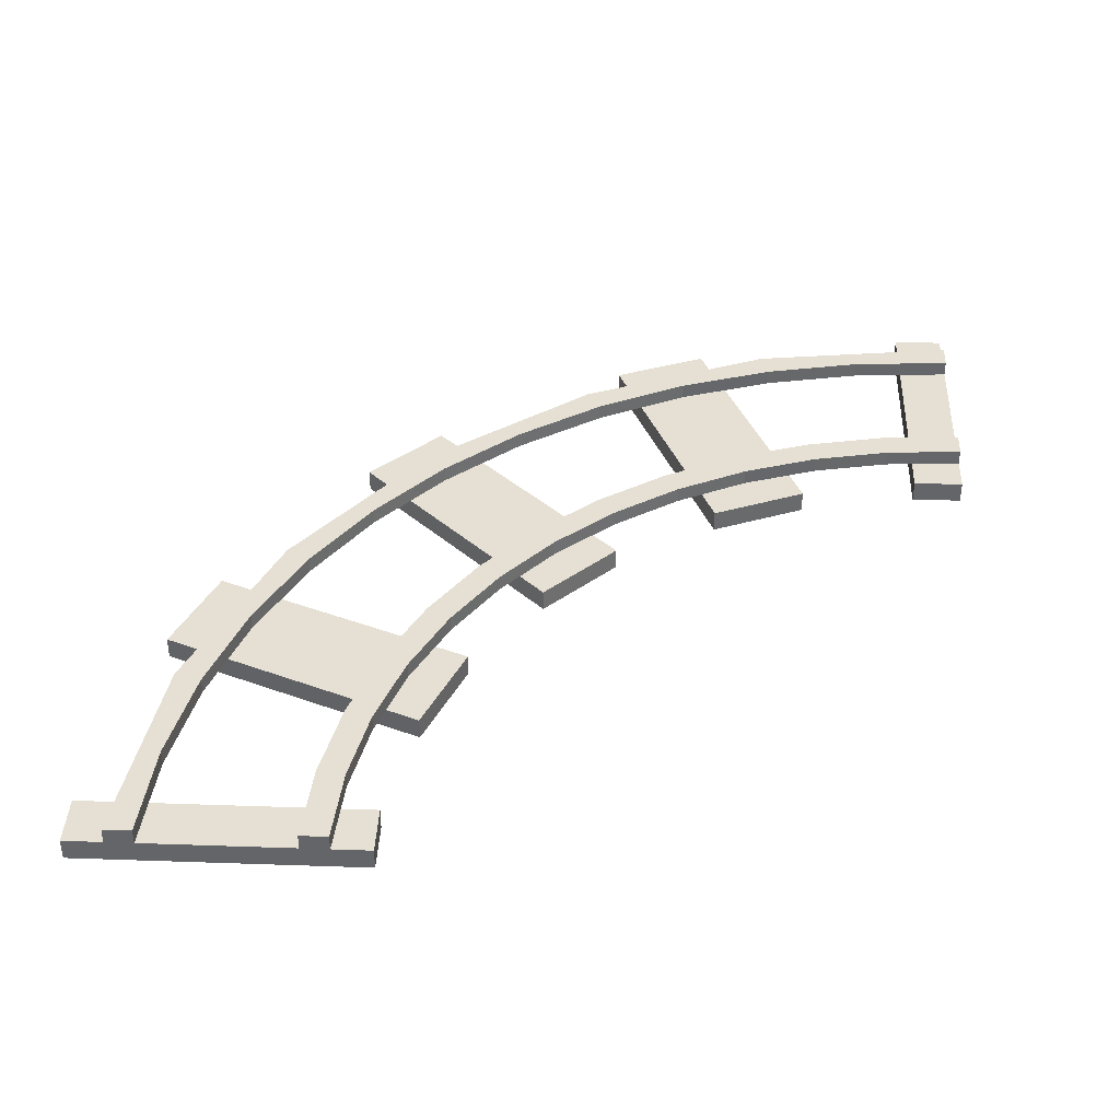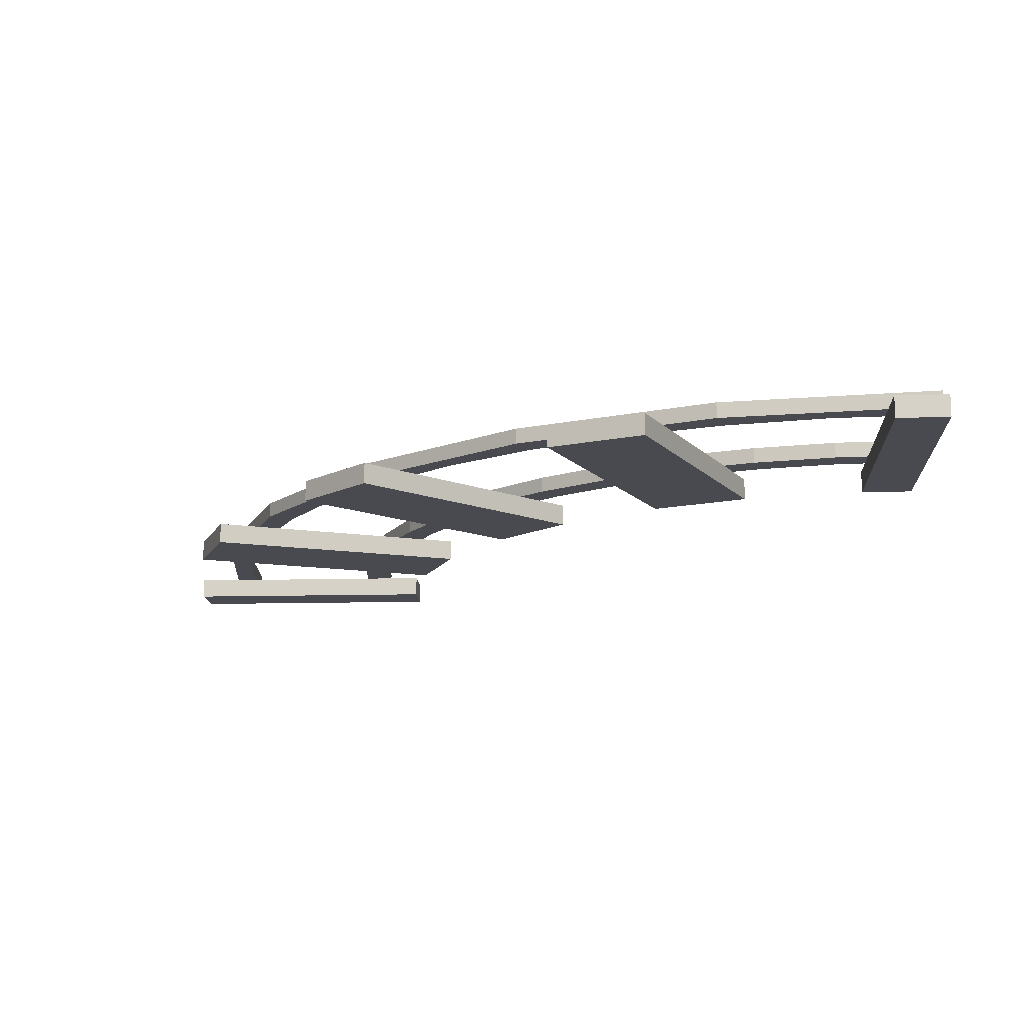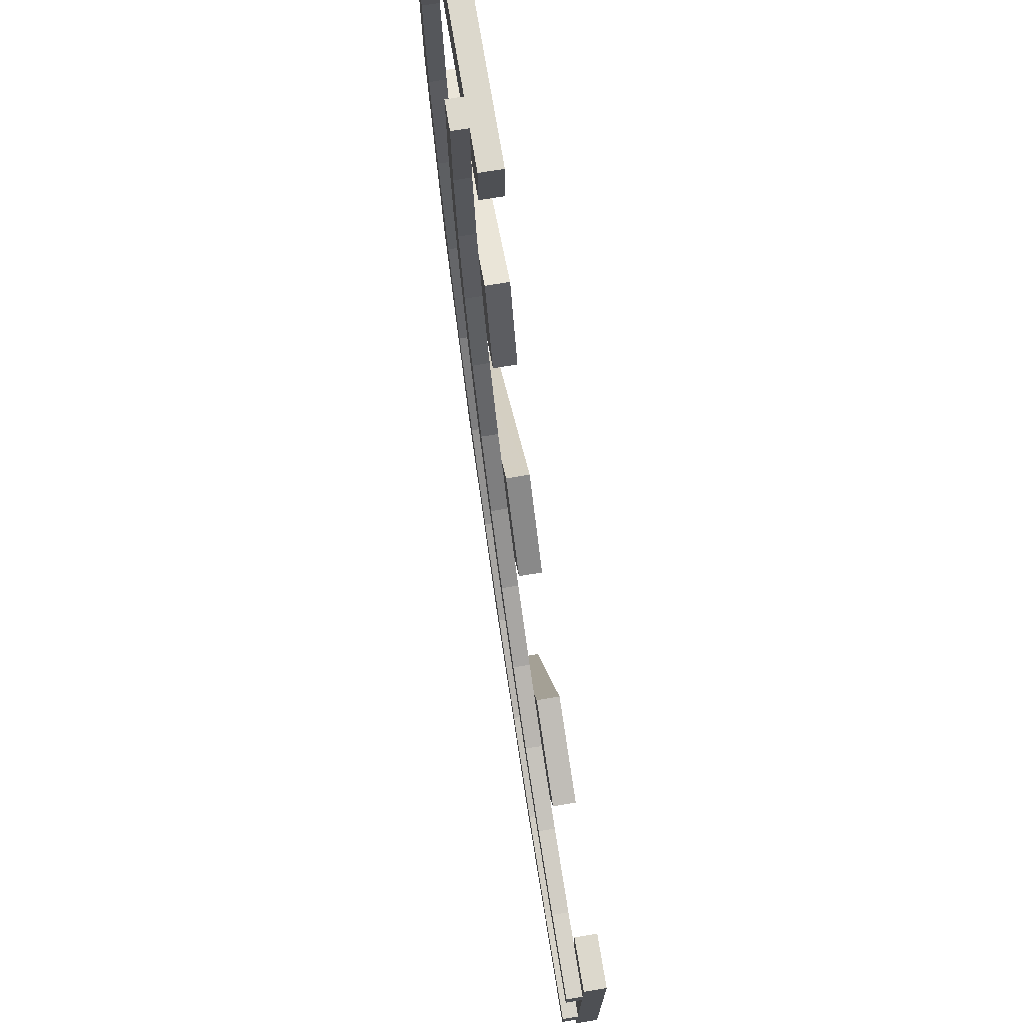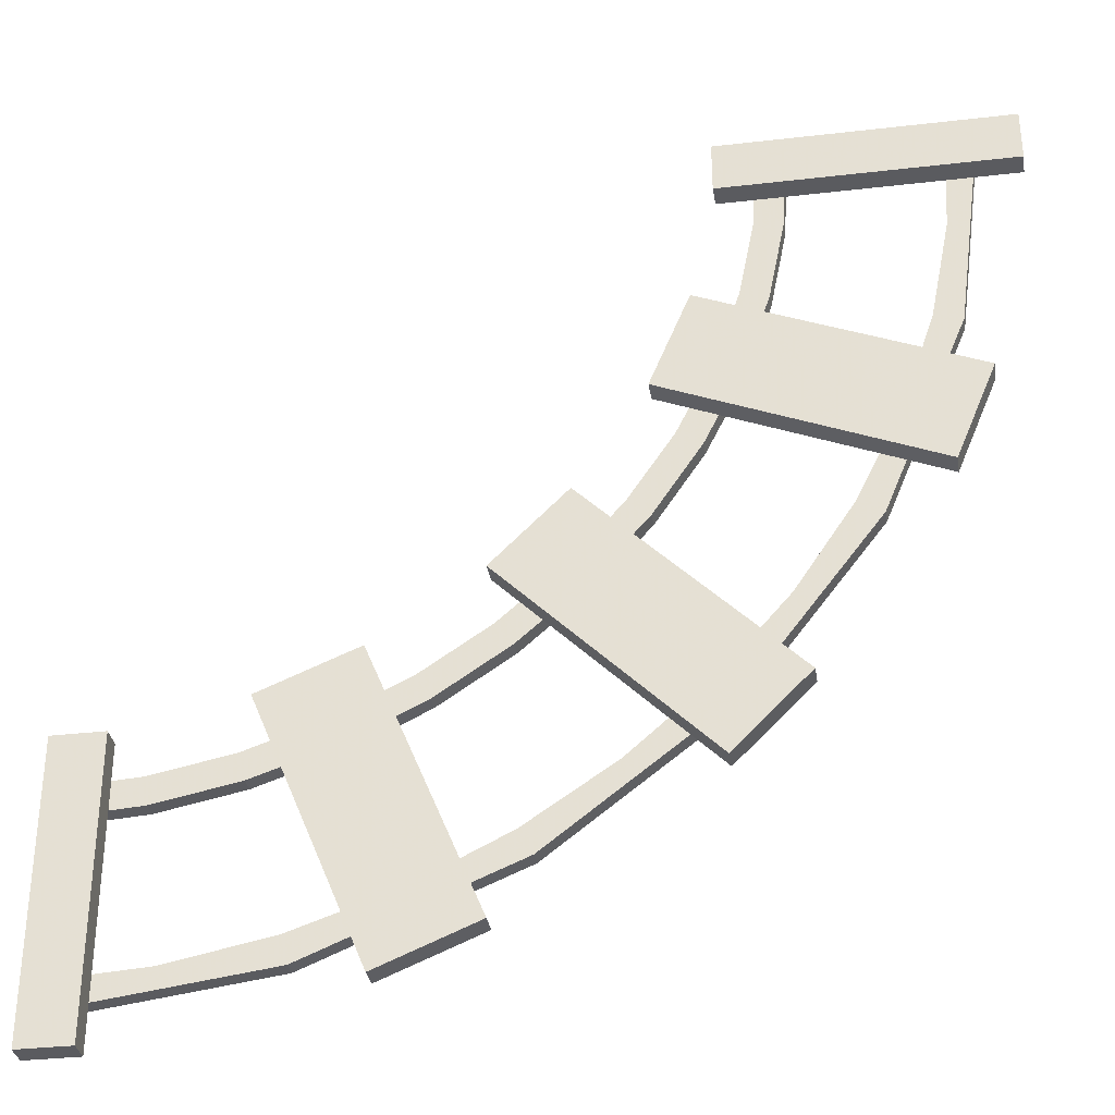
<metadata>
{"format":"obj","ext":"obj","renderer":"f3d","projection":"perspective","resolution":1024,"background":"white","views":[{"elev":38.2,"azim":-87.5,"up":"+Y"},{"elev":-13.5,"azim":-176.8,"up":"+Y"},{"elev":72.7,"azim":-99.4,"up":"+Z"},{"elev":-33.5,"azim":9.0,"up":"+Z"}]}
</metadata>
<code>
v 0.05983 0.02535 0.2871
v 0.05983 0.02535 0.3287
v 0 0.02535 0.2831
v 0 0.02535 0.3287
v 0.05983 0.02535 0.04556
v 0.05983 0 0.04556
v 0.05983 0.02535 0.05343
v 0.05983 0 0.07813
v 0.05983 0.02535 0.07813
v 0.05983 0.02535 0.08205
v 0.05983 0 0.2506
v 0.05983 0.02535 0.2506
v 0.05983 0.02535 0.2545
v 0.05983 0 0.2831
v 0.05983 0.02535 0.2831
v 0.05983 0 0.3287
v 0.05983 0 0
v 0.05983 0.02535 0
v 0 0.02535 0.2506
v 0 0.02535 0.07813
v 0.4066 0.02535 0.1748
v 0.3406 0.02535 0.3341
v 0.3528 0.02535 0.1483
v 0.296 0.02535 0.129
v 0.2868 0.02535 0.3076
v 0.23 0.02535 0.2883
v 0.5973 0 0.6878
v 0.5973 0.02535 0.6878
v 0.6431 0 0.7984
v 0.6431 0.02535 0.7984
v 0.901 0.02535 0.562
v 0.901 0 0.562
v 0.9468 0.02535 0.6726
v 0.9468 0 0.6726
v 0.871 0.02535 0.704
v 0.7117 0.02535 0.77
v 0.8517 0.02535 0.6472
v 0.8252 0.02535 0.5934
v 0.6924 0.02535 0.7132
v 0.6659 0.02535 0.6594
v 0.8971 0.02535 0.6932
v 0.6816 0.02535 0.7824
v 0.6648 0 0.2506
v 0.7494 0 0.3352
v 0.6648 0.02535 0.2506
v 0.7494 0.02535 0.3352
v 0.7116 0.02535 0.373
v 0.6749 0.02535 0.3251
v 0.627 0.02535 0.2884
v 0.4324 0 0.483
v 0.6068 0.02535 0.3086
v 0.4849 0.02535 0.4305
v 0.4618 0.02535 0.4536
v 0.4324 0.02535 0.483
v 0.5464 0.02535 0.5382
v 0.517 0.02535 0.5676
v 0.5069 0.02535 0.4931
v 0.3274 0 0.05322
v 0.438 0 0.09902
v 0.3274 0.02535 0.05322
v 0.438 0.02535 0.09902
v 0.517 0 0.5676
v 0.3122 0 0.4027
v 0.2016 0 0.3569
v 0.3122 0.02535 0.4027
v 0.2016 0.02535 0.3569
v 0.4174 0.02535 0.1487
v 0.3281 0.02535 0.3642
v 0.6914 0.02535 0.3932
v 0.5695 0.02535 0.5151
v 0.2743 0.02535 0.3377
v 0.2175 0.02535 0.3184
v 0.6519 0.02535 0.3481
v 0.5299 0.02535 0.4701
v 0.3069 0.02535 0.1029
v 0.6623 0.02535 0.7257
v 0.6358 0.02535 0.6719
v 0.8514 0.02535 0.5826
v 0.7169 0.02535 1
v 0.6713 0.02535 1
v 0.7129 0.02535 0.9402
v 0.6713 0.02535 0.9402
v 0.6713 0 0.9402
v 1 0 0.9402
v 1 0.02535 0.9402
v 0.9466 0.02535 0.9402
v 0.7455 0.02535 0.9402
v 0.918 0.02535 0.9402
v 1 0 1
v 0.6713 0 1
v 1 0.02535 1
v 0.9544 0.02535 1
v 0.9219 0.02535 1
v 0.7494 0.02535 1
v 0 0 0
v 0 0.02535 0
v 0 0 0.3287
v 0 0.02535 0.04556
v 0.649 0.02535 0.6253
v 0.5946 0.02535 0.5438
v 0.6208 0.02535 0.6416
v 0.5687 0.02535 0.5636
v 0.6924 0.02535 0.8145
v 0.7107 0.02535 0.9064
v 0.7239 0.02535 0.806
v 0.743 0.02535 0.9022
v 0.4562 0.02535 0.4054
v 0.4364 0.02535 0.4313
v 0.3747 0.02535 0.351
v 0.3584 0.02535 0.3792
v 0.194 0.02535 0.2761
v 0.1855 0.02535 0.3076
v 0.09782 0.02535 0.257
v 0.09357 0.02535 0.2893
v 0.9219 0.02535 0.753
v 0.914 0.02535 0.8797
v 0.8905 0.02535 0.7614
v 0.8266 0.02535 0.5228
v 0.7984 0.02535 0.5391
v 0.7314 0.02535 0.4388
v 0.4772 0.02535 0.1734
v 0.5612 0.02535 0.2686
v 0.4609 0.02535 0.2016
v 0.247 0.02535 0.07808
v 0.2386 0.02535 0.1095
v 0.1203 0.02535 0.08602
v 0.8905 0.0436 0.7614
v 0.914 0.0436 0.8797
v 0.8517 0.0436 0.6472
v 0.7314 0.0436 0.4388
v 0.7984 0.0436 0.5391
v 0.9219 0.0436 1
v 0.4772 0.0436 0.1734
v 0.6749 0.0436 0.3251
v 0.8266 0.0436 0.5228
v 0.9219 0.0436 0.753
v 0.4562 0.0436 0.4054
v 0.5299 0.0436 0.4701
v 0.5946 0.0436 0.5438
v 0.649 0.0436 0.6253
v 0.6924 0.0436 0.7132
v 0.7239 0.0436 0.806
v 0.743 0.0436 0.9022
v 0.9544 0.0436 1
v 0.6519 0.0436 0.3481
v 0.5612 0.0436 0.2686
v 0.4609 0.0436 0.2016
v 0.247 0.0436 0.07808
v 0.3528 0.0436 0.1483
v 0.2386 0.0436 0.1095
v 0 0.0436 0.04556
v 0.1203 0.0436 0.08602
v 0 0.0436 0.07813
v 0.3747 0.0436 0.351
v 0.2868 0.0436 0.3076
v 0.1855 0.0436 0.3076
v 0.09357 0.0436 0.2893
v 0.6924 0.0436 0.8145
v 0.7107 0.0436 0.9064
v 0.6208 0.0436 0.6416
v 0.6623 0.0436 0.7257
v 0.7494 0.0436 1
v 0.7169 0.0436 1
v 0.5687 0.0436 0.5636
v 0.5069 0.0436 0.4931
v 0.4364 0.0436 0.4313
v 0.3584 0.0436 0.3792
v 0.2743 0.0436 0.3377
v 0.194 0.0436 0.2761
v 0.09782 0.0436 0.257
v 0 0.0436 0.2506
v 0 0.0436 0.2831
g trackCornerLarge
f 2 1 3
f 3 4 2
f 6 5 7
f 7 8 6
f 7 9 8
f 8 9 10
f 10 11 8
f 10 12 11
f 11 12 13
f 13 14 11
f 13 15 14
f 14 15 1
f 1 16 14
f 1 2 16
f 5 6 17
f 17 18 5
f 13 12 10
f 10 19 13
f 10 20 19
f 22 21 23
f 23 24 22
f 24 25 22
f 24 26 25
f 28 27 29
f 29 30 28
f 32 31 33
f 33 34 32
f 36 35 37
f 37 38 36
f 38 39 36
f 38 40 39
f 29 34 33
f 33 30 29
f 33 41 30
f 41 42 30
f 41 35 42
f 35 36 42
f 44 43 45
f 45 46 44
f 47 46 45
f 45 48 47
f 45 49 48
f 45 43 50
f 50 49 45
f 50 51 49
f 50 52 51
f 50 53 52
f 50 54 53
f 56 55 57
f 57 54 56
f 57 53 54
f 59 58 60
f 60 61 59
f 50 62 56
f 56 54 50
f 64 63 65
f 65 66 64
f 59 61 67
f 67 63 59
f 67 21 63
f 21 22 63
f 22 68 63
f 68 65 63
f 44 46 47
f 47 62 44
f 47 69 62
f 69 70 62
f 70 55 62
f 55 56 62
f 65 68 71
f 71 66 65
f 71 72 66
f 70 69 73
f 73 51 70
f 51 74 70
f 51 52 74
f 60 58 64
f 64 75 60
f 64 24 75
f 64 26 24
f 64 72 26
f 64 66 72
f 30 42 76
f 76 77 30
f 77 28 30
f 32 27 28
f 28 31 32
f 28 77 31
f 77 78 31
f 77 40 78
f 40 38 78
f 41 33 31
f 31 78 41
f 67 61 60
f 60 75 67
f 80 79 81
f 81 82 80
f 84 83 82
f 82 85 84
f 82 81 85
f 81 86 85
f 81 87 86
f 87 88 86
f 90 89 91
f 91 80 90
f 91 92 80
f 92 79 80
f 92 93 79
f 93 94 79
f 84 89 90
f 90 83 84
f 84 85 91
f 91 89 84
f 92 91 85
f 85 86 92
f 82 83 90
f 90 80 82
f 94 93 88
f 88 87 94
f 96 95 97
f 97 98 96
f 97 20 98
f 97 19 20
f 97 3 19
f 97 4 3
f 17 95 96
f 96 18 17
f 97 16 2
f 2 4 97
f 11 14 16
f 16 97 11
f 97 8 11
f 97 95 8
f 8 95 17
f 17 6 8
f 5 18 96
f 96 7 5
f 96 98 7
f 99 40 77
f 77 100 99
f 77 101 100
f 101 102 100
f 102 70 100
f 102 55 70
f 76 77 40
f 42 76 40
f 42 40 39
f 39 36 42
f 103 42 36
f 104 103 36
f 81 104 36
f 81 36 105
f 81 105 106
f 106 87 81
f 74 70 55
f 55 57 74
f 57 52 74
f 57 53 52
f 107 52 53
f 53 108 107
f 108 109 107
f 108 110 109
f 110 22 109
f 110 68 22
f 25 22 68
f 68 71 25
f 71 26 25
f 71 72 26
f 111 26 72
f 72 112 111
f 112 113 111
f 112 114 113
f 114 13 113
f 114 15 13
f 114 1 15
f 15 1 3
f 3 13 15
f 3 19 13
f 115 86 88
f 88 116 115
f 116 41 115
f 116 117 41
f 117 35 41
f 78 41 35
f 35 37 78
f 37 38 78
f 118 78 38
f 38 119 118
f 119 47 118
f 119 120 47
f 120 69 47
f 48 47 69
f 69 73 48
f 73 49 48
f 73 51 49
f 121 49 51
f 51 122 121
f 122 123 121
f 123 67 121
f 123 21 67
f 75 67 21
f 21 23 75
f 23 24 75
f 124 75 24
f 24 125 124
f 125 7 124
f 125 126 7
f 126 10 7
f 10 9 7
f 9 10 20
f 98 7 9
f 9 20 98
f 87 94 79
f 79 81 87
f 86 92 93
f 93 88 86
f 127 117 116
f 116 128 127
f 129 37 35
f 35 127 129
f 35 117 127
f 130 120 119
f 119 131 130
f 128 116 88
f 88 132 128
f 88 93 132
f 131 119 38
f 38 129 131
f 38 37 129
f 48 49 121
f 121 133 48
f 133 134 48
f 118 135 136
f 136 78 118
f 136 41 78
f 136 115 41
f 74 52 107
f 107 137 74
f 137 138 74
f 100 139 140
f 140 99 100
f 99 140 141
f 141 40 99
f 141 39 40
f 105 142 143
f 143 106 105
f 115 136 144
f 144 86 115
f 144 92 86
f 132 144 136
f 136 128 132
f 136 127 128
f 136 135 127
f 135 129 127
f 135 131 129
f 135 134 131
f 134 130 131
f 134 145 130
f 134 133 145
f 133 146 145
f 133 147 146
f 133 148 147
f 148 149 147
f 148 150 149
f 148 151 150
f 151 152 150
f 151 153 152
f 93 92 144
f 144 132 93
f 151 98 20
f 20 153 151
f 107 109 154
f 154 137 107
f 124 7 98
f 98 151 124
f 151 148 124
f 67 75 124
f 124 121 67
f 124 148 121
f 148 133 121
f 48 134 135
f 135 47 48
f 135 118 47
f 74 138 139
f 139 70 74
f 139 100 70
f 39 141 142
f 142 36 39
f 142 105 36
f 109 22 25
f 25 155 109
f 155 154 109
f 126 125 150
f 150 152 126
f 23 21 123
f 123 147 23
f 147 149 23
f 123 122 146
f 146 147 123
f 114 112 156
f 156 157 114
f 158 103 104
f 104 159 158
f 160 101 77
f 77 161 160
f 77 76 161
f 163 162 143
f 143 142 163
f 142 159 163
f 142 141 159
f 141 158 159
f 141 161 158
f 141 140 161
f 140 160 161
f 140 139 160
f 139 164 160
f 139 138 164
f 138 165 164
f 138 137 165
f 137 166 165
f 137 154 166
f 154 167 166
f 154 155 167
f 155 168 167
f 155 169 168
f 169 156 168
f 169 170 156
f 170 157 156
f 170 171 157
f 171 172 157
f 111 113 170
f 170 169 111
f 112 72 71
f 71 168 112
f 168 156 112
f 20 10 126
f 126 152 20
f 152 153 20
f 122 51 73
f 73 145 122
f 145 146 122
f 159 104 81
f 81 163 159
f 81 79 163
f 3 1 114
f 114 157 3
f 157 172 3
f 125 24 23
f 23 149 125
f 149 150 125
f 106 143 162
f 162 87 106
f 162 94 87
f 108 53 57
f 57 165 108
f 165 166 108
f 79 94 162
f 162 163 79
f 145 73 69
f 69 130 145
f 69 120 130
f 110 108 166
f 166 167 110
f 164 102 101
f 101 160 164
f 25 26 111
f 111 169 25
f 169 155 25
f 165 57 55
f 55 164 165
f 55 102 164
f 71 68 110
f 110 167 71
f 167 168 71
f 161 76 42
f 42 158 161
f 42 103 158
f 171 19 3
f 3 172 171
f 113 13 19
f 19 170 113
f 19 171 170
f 32 34 29
f 29 27 32
f 58 59 63
f 63 64 58
f 43 44 62
f 62 50 43
g trackCornerLarge
f 2 1 3
f 3 4 2
f 6 5 7
f 7 8 6
f 7 9 8
f 8 9 10
f 10 11 8
f 10 12 11
f 11 12 13
f 13 14 11
f 13 15 14
f 14 15 1
f 1 16 14
f 1 2 16
f 5 6 17
f 17 18 5
f 13 12 10
f 10 19 13
f 10 20 19
f 22 21 23
f 23 24 22
f 24 25 22
f 24 26 25
f 28 27 29
f 29 30 28
f 32 31 33
f 33 34 32
f 36 35 37
f 37 38 36
f 38 39 36
f 38 40 39
f 29 34 33
f 33 30 29
f 33 41 30
f 41 42 30
f 41 35 42
f 35 36 42
f 44 43 45
f 45 46 44
f 47 46 45
f 45 48 47
f 45 49 48
f 45 43 50
f 50 49 45
f 50 51 49
f 50 52 51
f 50 53 52
f 50 54 53
f 56 55 57
f 57 54 56
f 57 53 54
f 59 58 60
f 60 61 59
f 50 62 56
f 56 54 50
f 64 63 65
f 65 66 64
f 59 61 67
f 67 63 59
f 67 21 63
f 21 22 63
f 22 68 63
f 68 65 63
f 44 46 47
f 47 62 44
f 47 69 62
f 69 70 62
f 70 55 62
f 55 56 62
f 65 68 71
f 71 66 65
f 71 72 66
f 70 69 73
f 73 51 70
f 51 74 70
f 51 52 74
f 60 58 64
f 64 75 60
f 64 24 75
f 64 26 24
f 64 72 26
f 64 66 72
f 30 42 76
f 76 77 30
f 77 28 30
f 32 27 28
f 28 31 32
f 28 77 31
f 77 78 31
f 77 40 78
f 40 38 78
f 41 33 31
f 31 78 41
f 67 61 60
f 60 75 67
f 80 79 81
f 81 82 80
f 84 83 82
f 82 85 84
f 82 81 85
f 81 86 85
f 81 87 86
f 87 88 86
f 90 89 91
f 91 80 90
f 91 92 80
f 92 79 80
f 92 93 79
f 93 94 79
f 84 89 90
f 90 83 84
f 84 85 91
f 91 89 84
f 92 91 85
f 85 86 92
f 82 83 90
f 90 80 82
f 94 93 88
f 88 87 94
f 96 95 97
f 97 98 96
f 97 20 98
f 97 19 20
f 97 3 19
f 97 4 3
f 17 95 96
f 96 18 17
f 97 16 2
f 2 4 97
f 11 14 16
f 16 97 11
f 97 8 11
f 97 95 8
f 8 95 17
f 17 6 8
f 5 18 96
f 96 7 5
f 96 98 7
f 99 40 77
f 77 100 99
f 77 101 100
f 101 102 100
f 102 70 100
f 102 55 70
f 76 77 40
f 42 76 40
f 42 40 39
f 39 36 42
f 103 42 36
f 104 103 36
f 81 104 36
f 81 36 105
f 81 105 106
f 106 87 81
f 74 70 55
f 55 57 74
f 57 52 74
f 57 53 52
f 107 52 53
f 53 108 107
f 108 109 107
f 108 110 109
f 110 22 109
f 110 68 22
f 25 22 68
f 68 71 25
f 71 26 25
f 71 72 26
f 111 26 72
f 72 112 111
f 112 113 111
f 112 114 113
f 114 13 113
f 114 15 13
f 114 1 15
f 15 1 3
f 3 13 15
f 3 19 13
f 115 86 88
f 88 116 115
f 116 41 115
f 116 117 41
f 117 35 41
f 78 41 35
f 35 37 78
f 37 38 78
f 118 78 38
f 38 119 118
f 119 47 118
f 119 120 47
f 120 69 47
f 48 47 69
f 69 73 48
f 73 49 48
f 73 51 49
f 121 49 51
f 51 122 121
f 122 123 121
f 123 67 121
f 123 21 67
f 75 67 21
f 21 23 75
f 23 24 75
f 124 75 24
f 24 125 124
f 125 7 124
f 125 126 7
f 126 10 7
f 10 9 7
f 9 10 20
f 98 7 9
f 9 20 98
f 87 94 79
f 79 81 87
f 86 92 93
f 93 88 86
f 127 117 116
f 116 128 127
f 129 37 35
f 35 127 129
f 35 117 127
f 130 120 119
f 119 131 130
f 128 116 88
f 88 132 128
f 88 93 132
f 131 119 38
f 38 129 131
f 38 37 129
f 48 49 121
f 121 133 48
f 133 134 48
f 118 135 136
f 136 78 118
f 136 41 78
f 136 115 41
f 74 52 107
f 107 137 74
f 137 138 74
f 100 139 140
f 140 99 100
f 99 140 141
f 141 40 99
f 141 39 40
f 105 142 143
f 143 106 105
f 115 136 144
f 144 86 115
f 144 92 86
f 132 144 136
f 136 128 132
f 136 127 128
f 136 135 127
f 135 129 127
f 135 131 129
f 135 134 131
f 134 130 131
f 134 145 130
f 134 133 145
f 133 146 145
f 133 147 146
f 133 148 147
f 148 149 147
f 148 150 149
f 148 151 150
f 151 152 150
f 151 153 152
f 93 92 144
f 144 132 93
f 151 98 20
f 20 153 151
f 107 109 154
f 154 137 107
f 124 7 98
f 98 151 124
f 151 148 124
f 67 75 124
f 124 121 67
f 124 148 121
f 148 133 121
f 48 134 135
f 135 47 48
f 135 118 47
f 74 138 139
f 139 70 74
f 139 100 70
f 39 141 142
f 142 36 39
f 142 105 36
f 109 22 25
f 25 155 109
f 155 154 109
f 126 125 150
f 150 152 126
f 23 21 123
f 123 147 23
f 147 149 23
f 123 122 146
f 146 147 123
f 114 112 156
f 156 157 114
f 158 103 104
f 104 159 158
f 160 101 77
f 77 161 160
f 77 76 161
f 163 162 143
f 143 142 163
f 142 159 163
f 142 141 159
f 141 158 159
f 141 161 158
f 141 140 161
f 140 160 161
f 140 139 160
f 139 164 160
f 139 138 164
f 138 165 164
f 138 137 165
f 137 166 165
f 137 154 166
f 154 167 166
f 154 155 167
f 155 168 167
f 155 169 168
f 169 156 168
f 169 170 156
f 170 157 156
f 170 171 157
f 171 172 157
f 111 113 170
f 170 169 111
f 112 72 71
f 71 168 112
f 168 156 112
f 20 10 126
f 126 152 20
f 152 153 20
f 122 51 73
f 73 145 122
f 145 146 122
f 159 104 81
f 81 163 159
f 81 79 163
f 3 1 114
f 114 157 3
f 157 172 3
f 125 24 23
f 23 149 125
f 149 150 125
f 106 143 162
f 162 87 106
f 162 94 87
f 108 53 57
f 57 165 108
f 165 166 108
f 79 94 162
f 162 163 79
f 145 73 69
f 69 130 145
f 69 120 130
f 110 108 166
f 166 167 110
f 164 102 101
f 101 160 164
f 25 26 111
f 111 169 25
f 169 155 25
f 165 57 55
f 55 164 165
f 55 102 164
f 71 68 110
f 110 167 71
f 167 168 71
f 161 76 42
f 42 158 161
f 42 103 158
f 171 19 3
f 3 172 171
f 113 13 19
f 19 170 113
f 19 171 170
f 32 34 29
f 29 27 32
f 58 59 63
f 63 64 58
f 43 44 62
f 62 50 43

</code>
